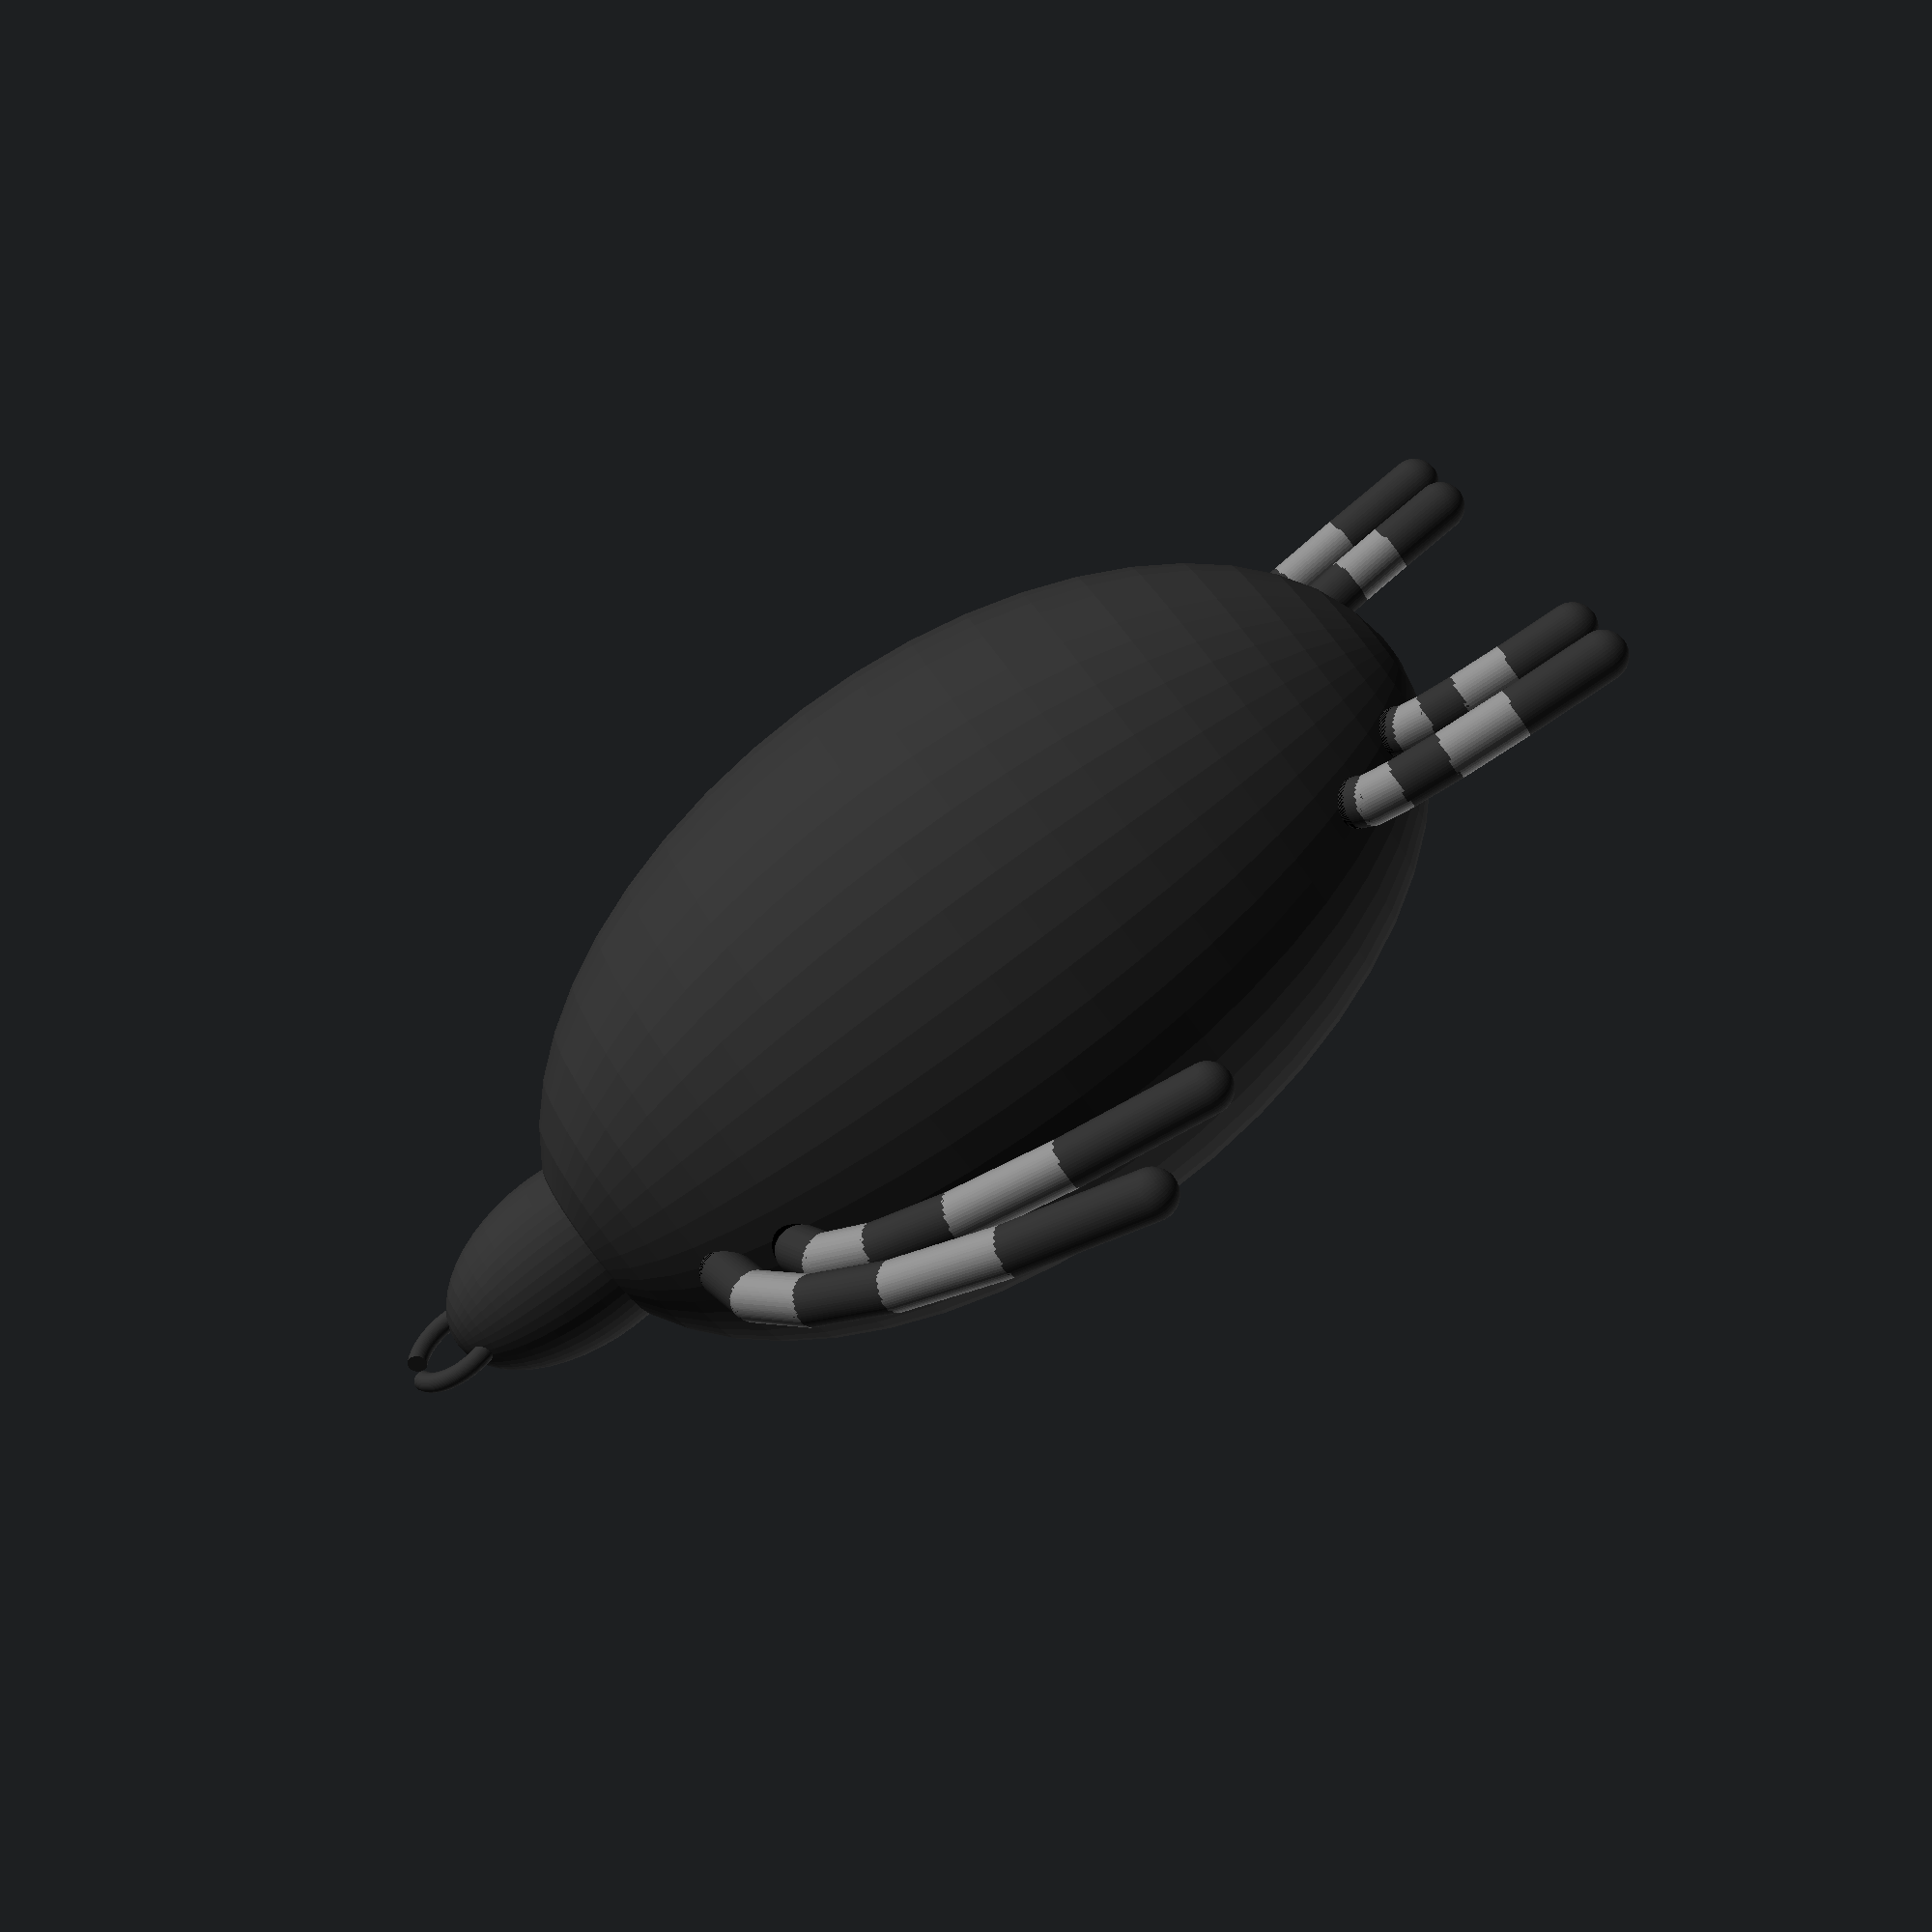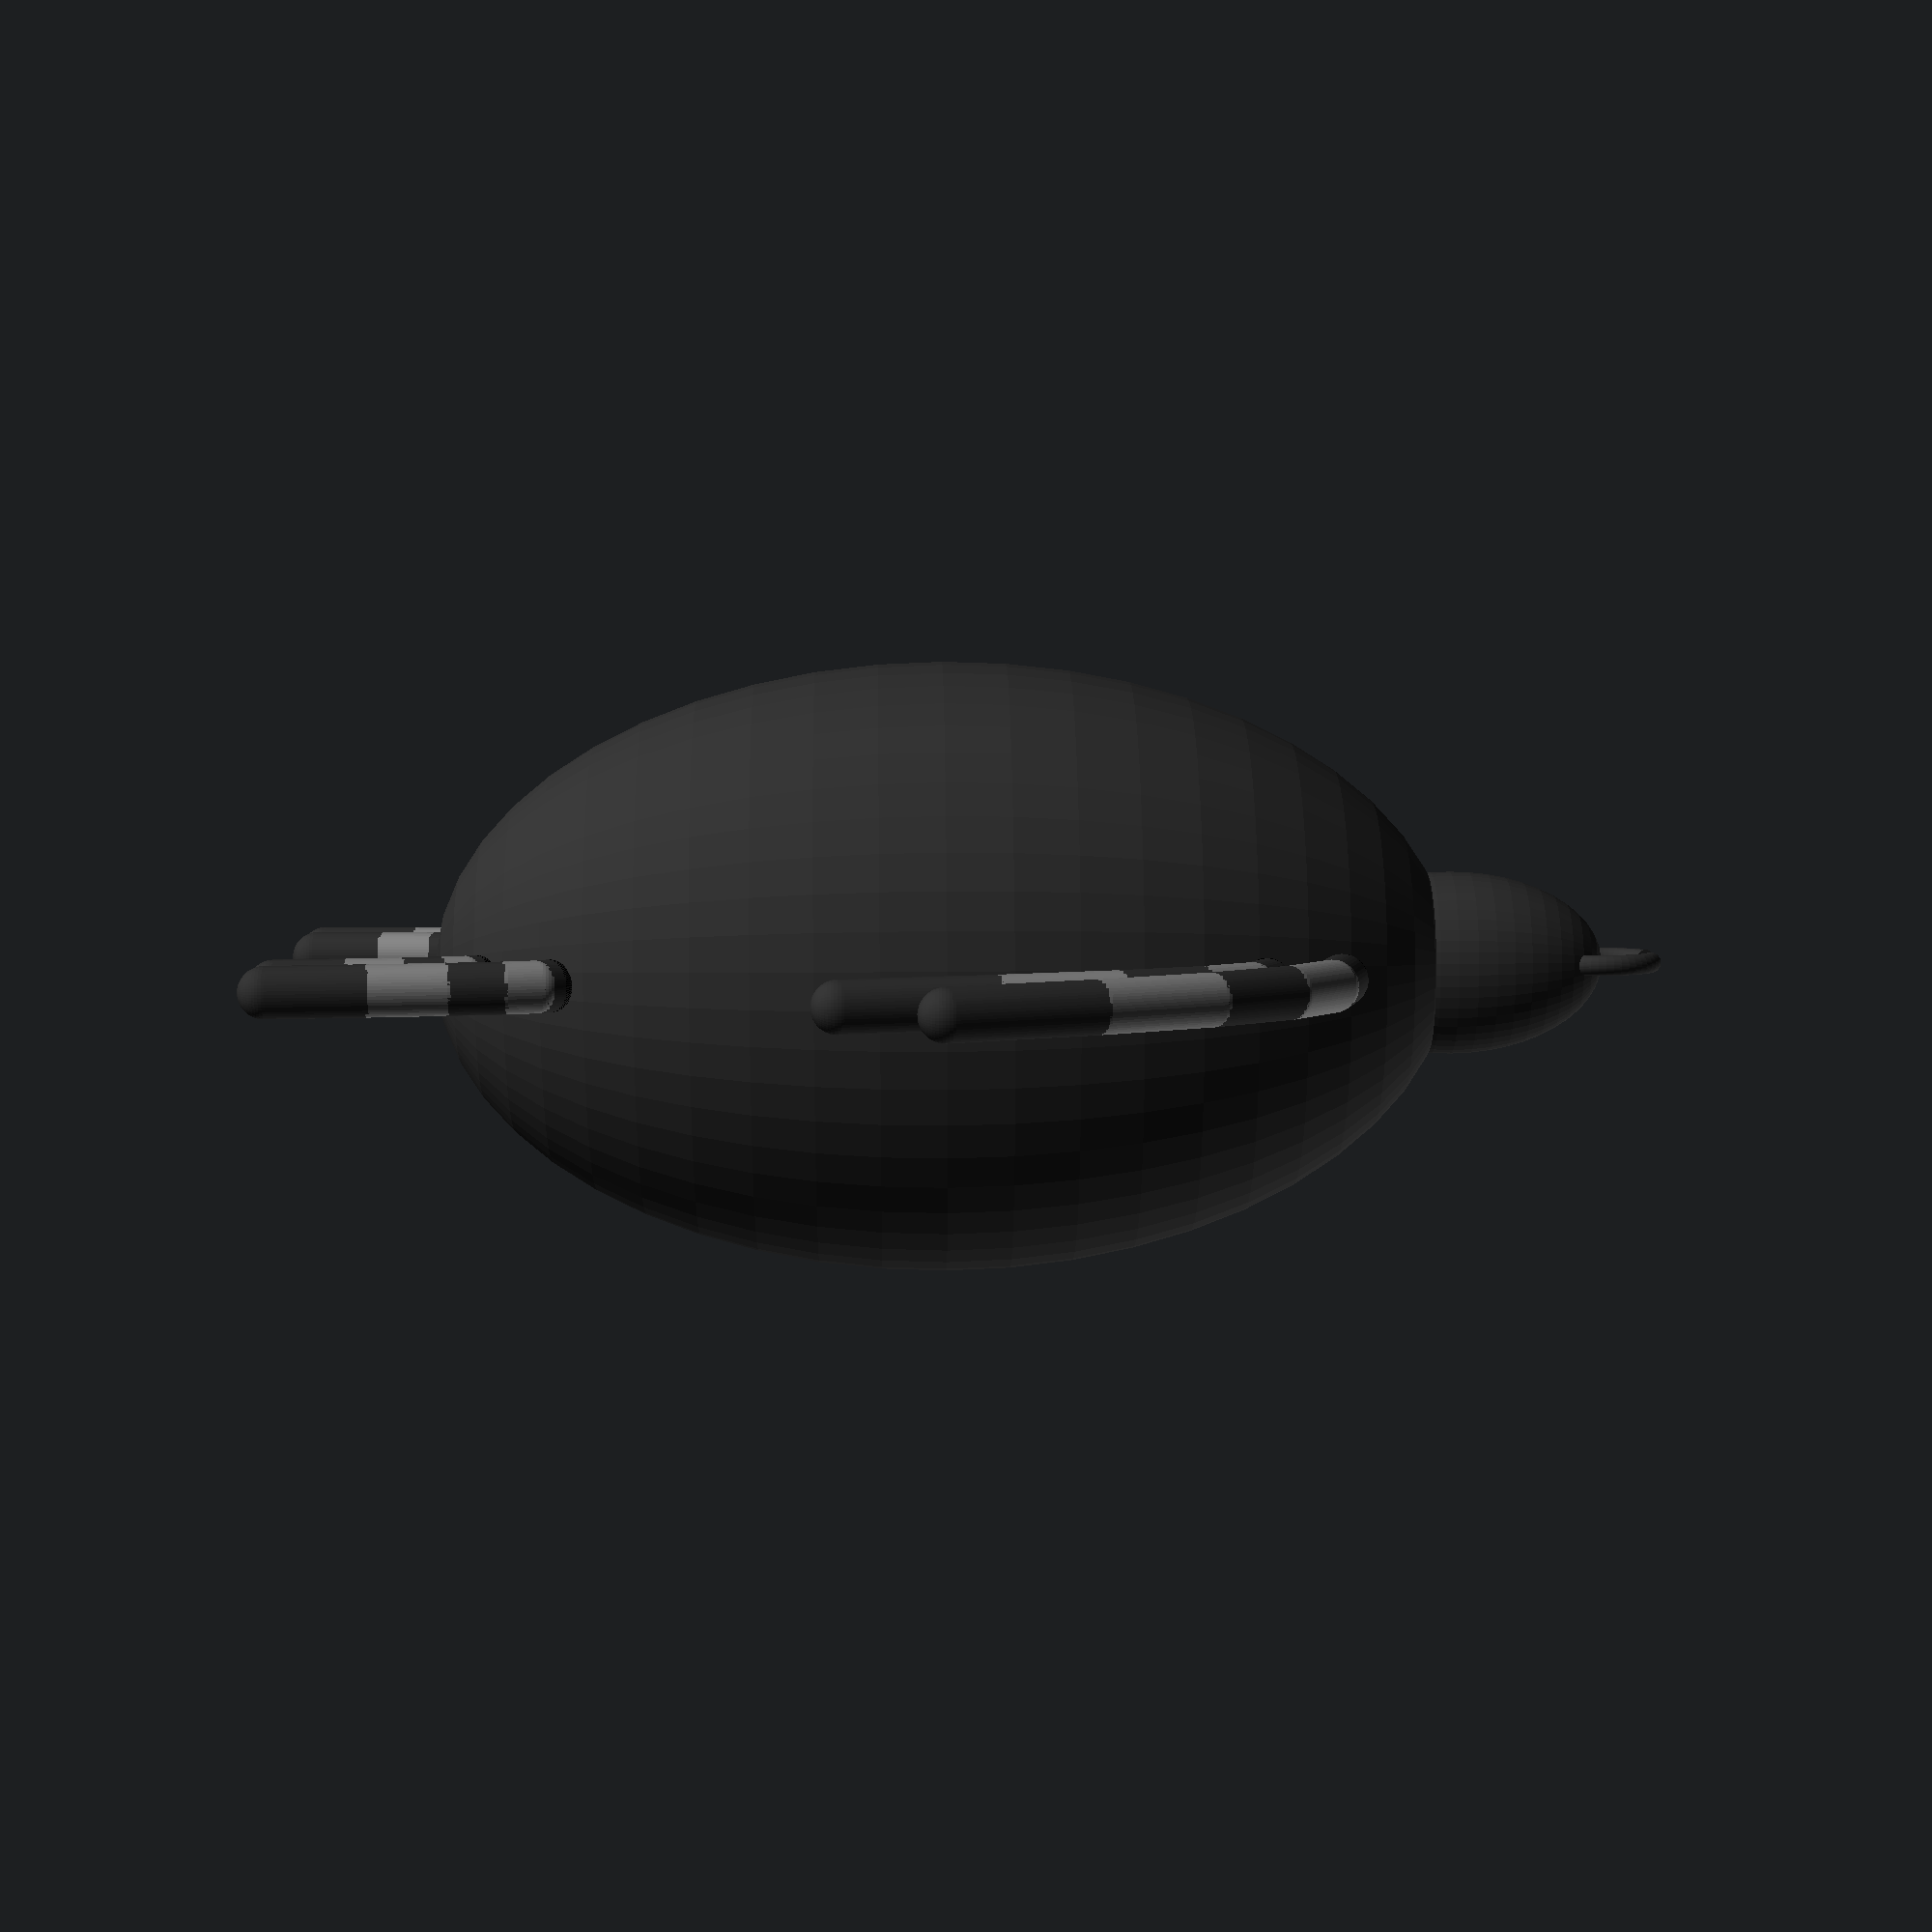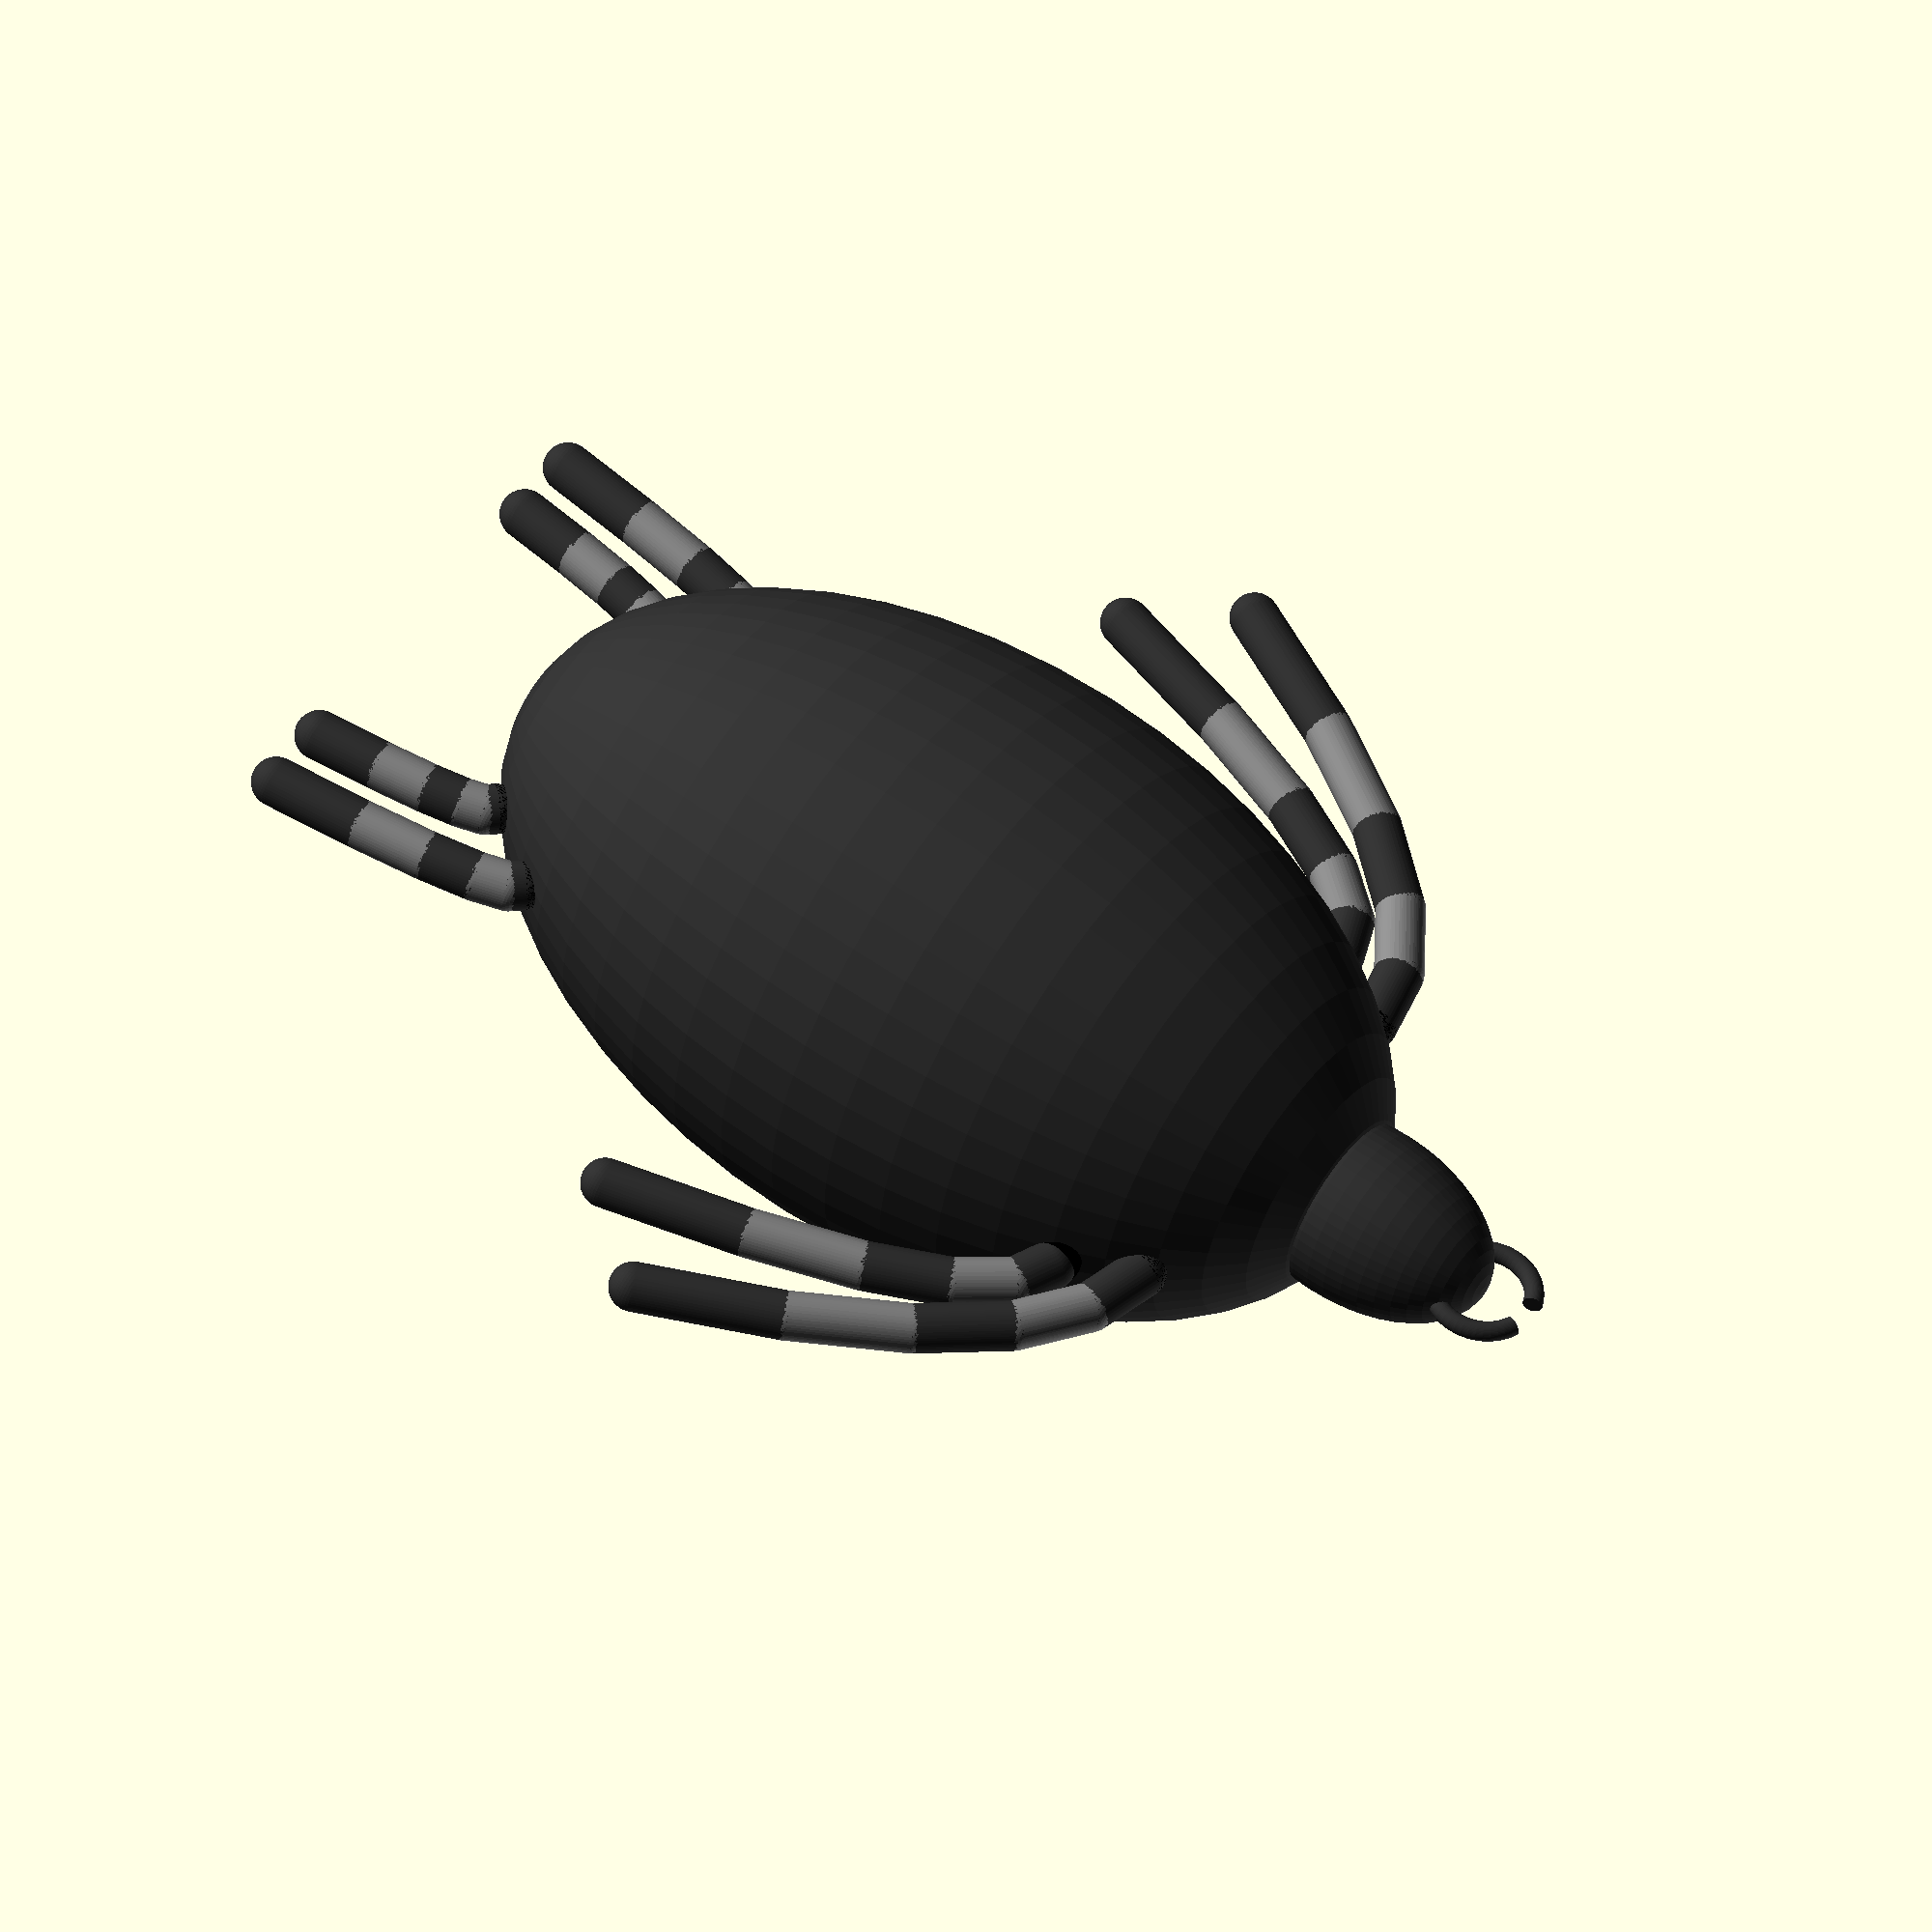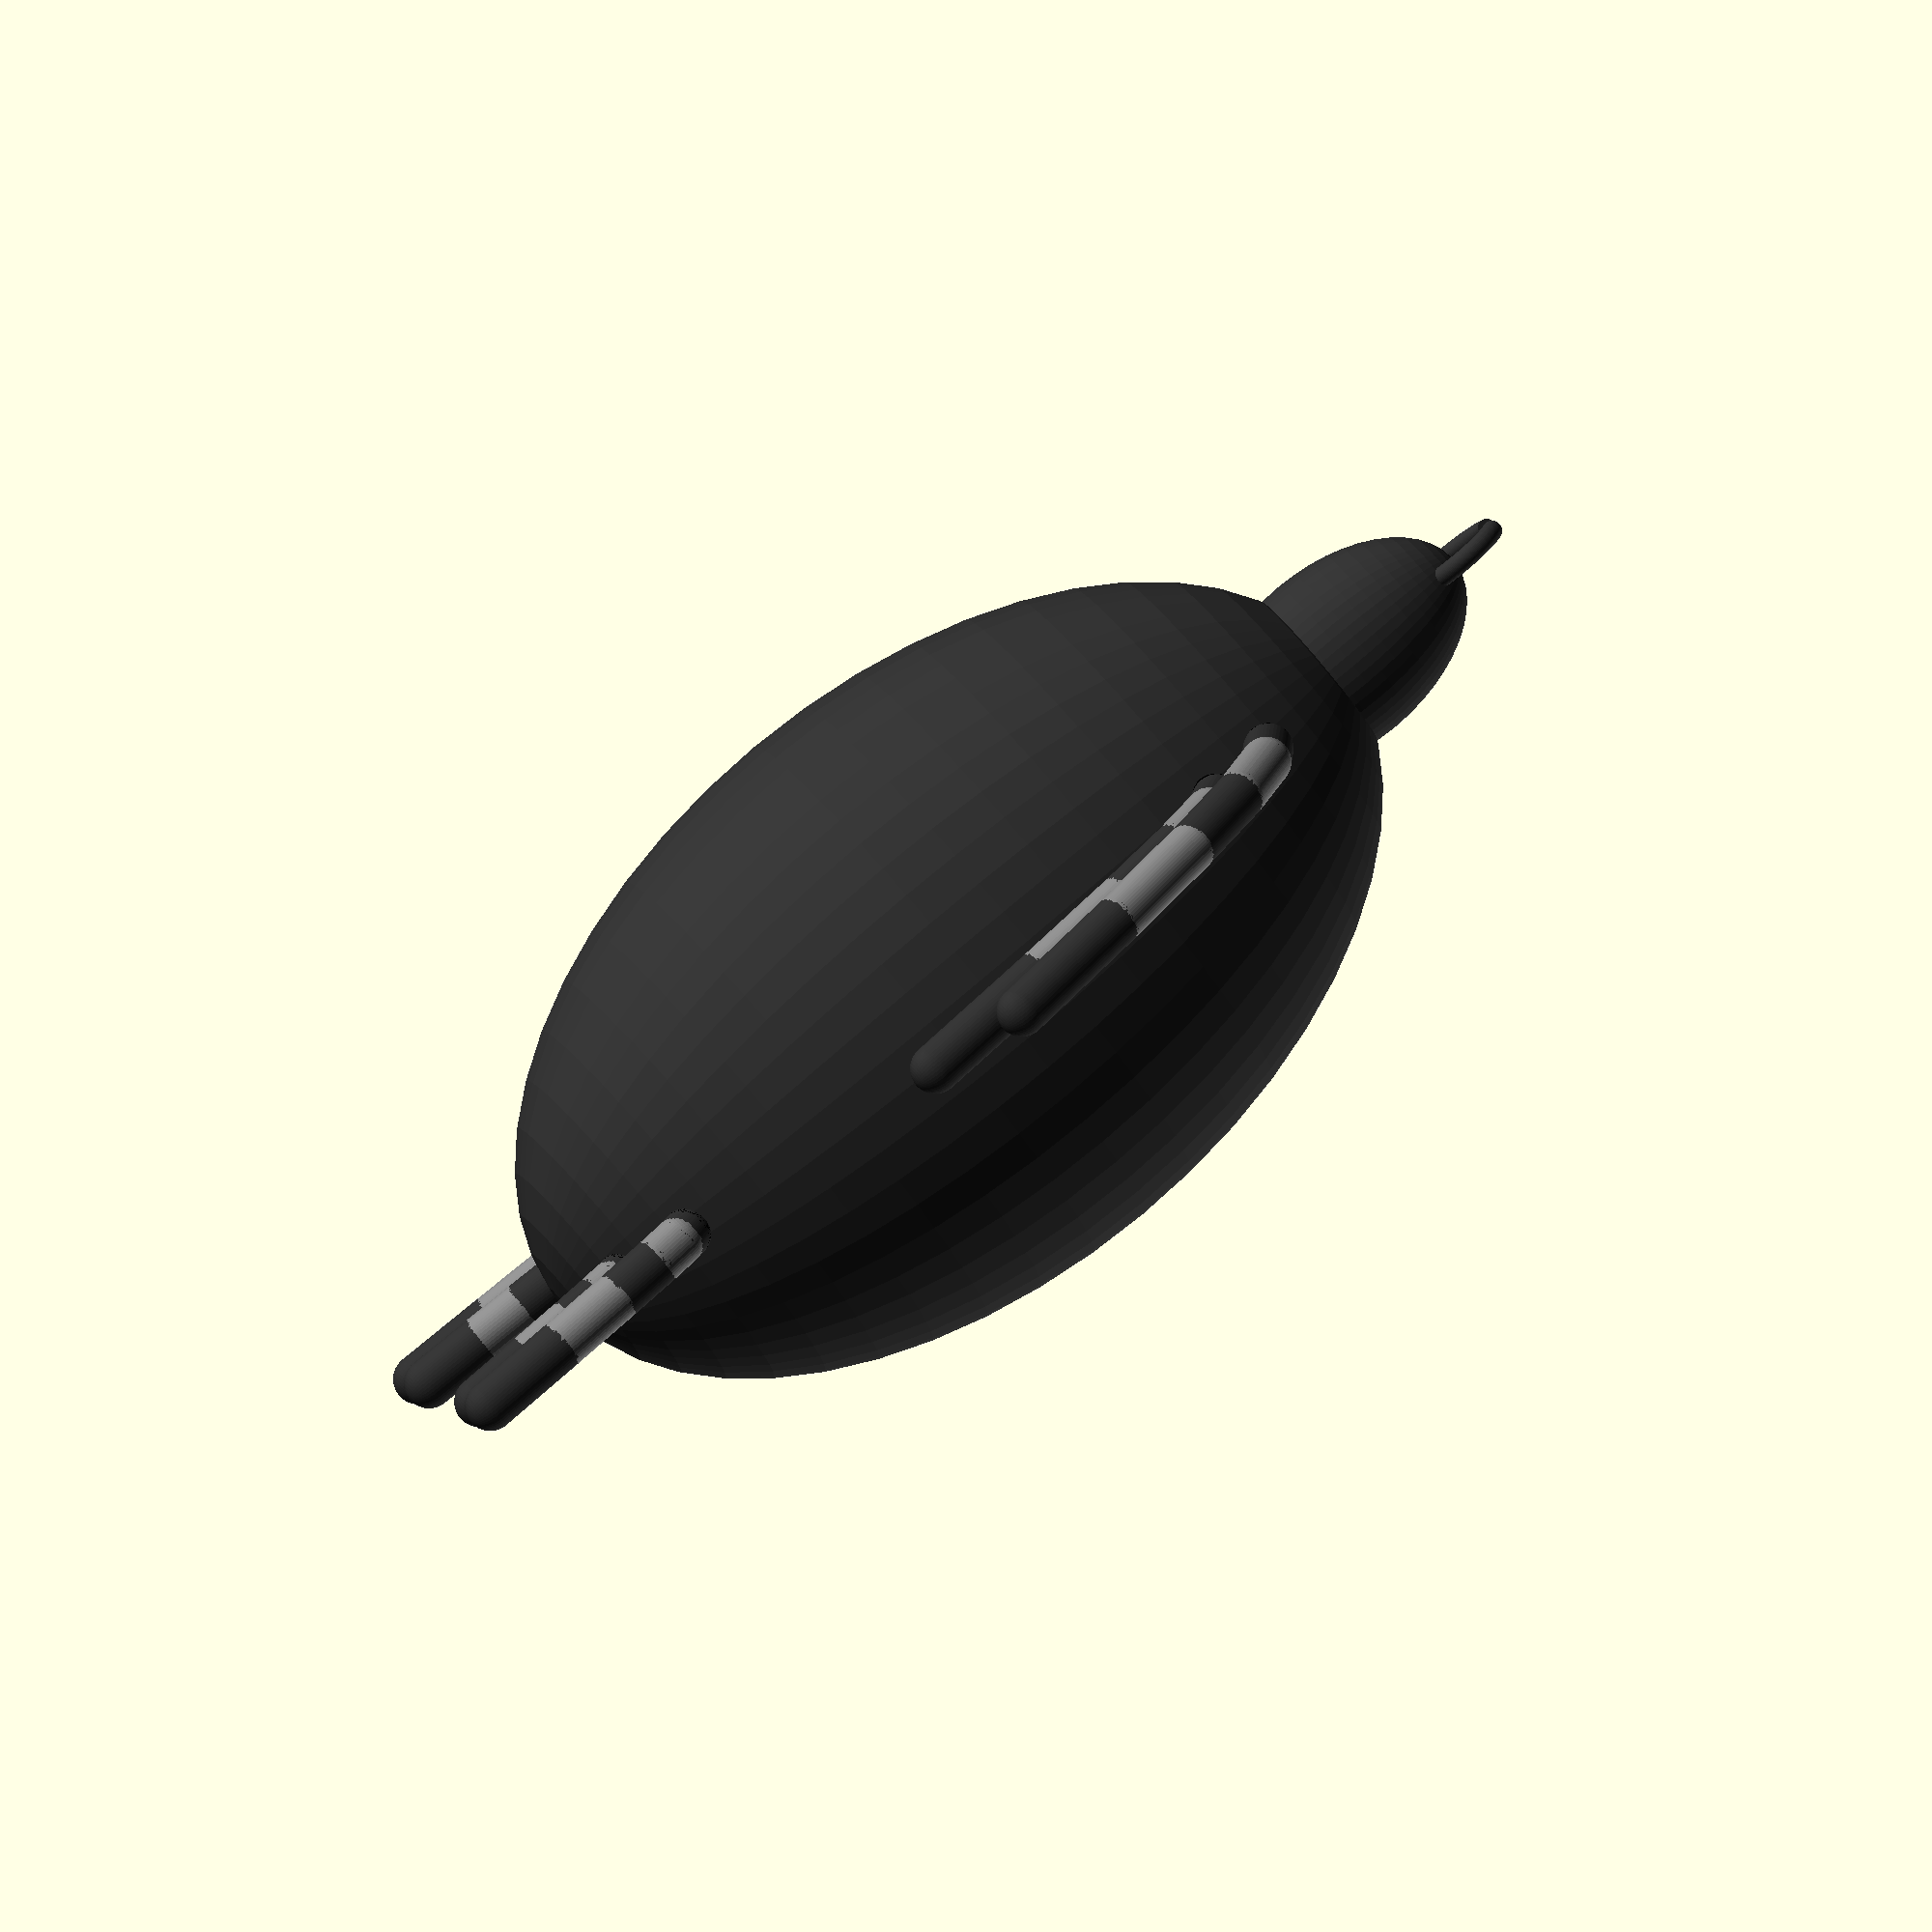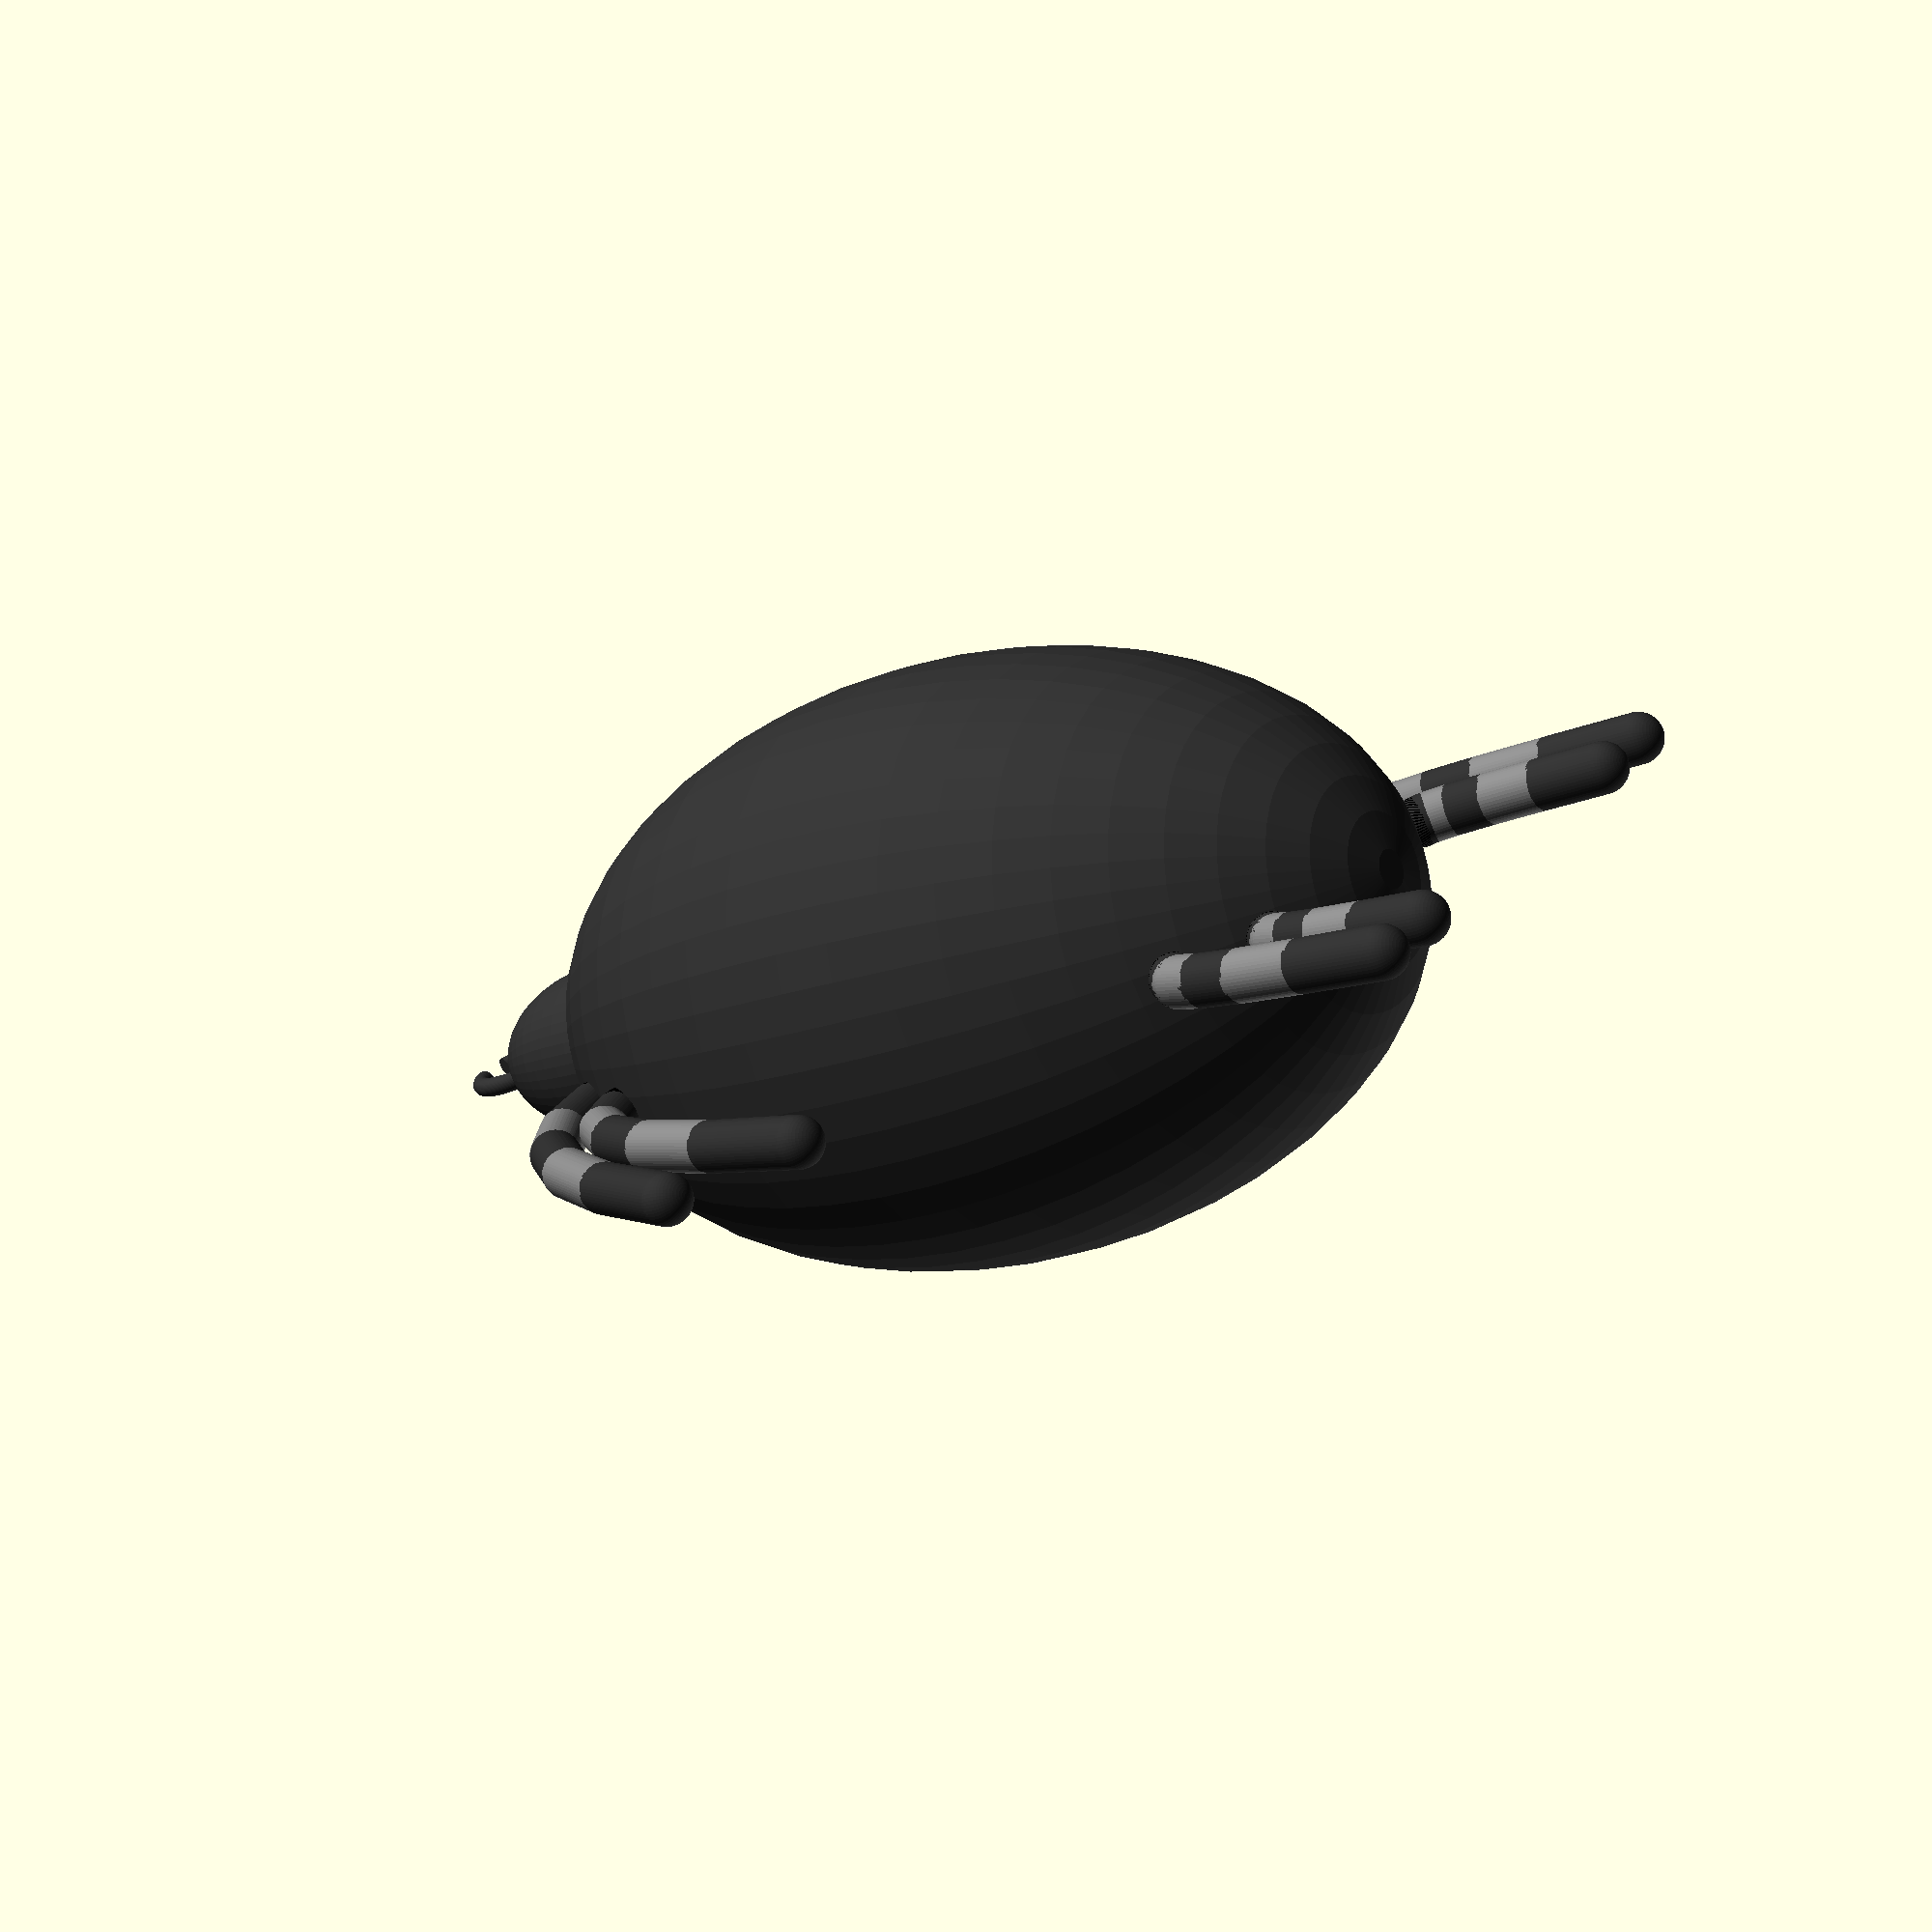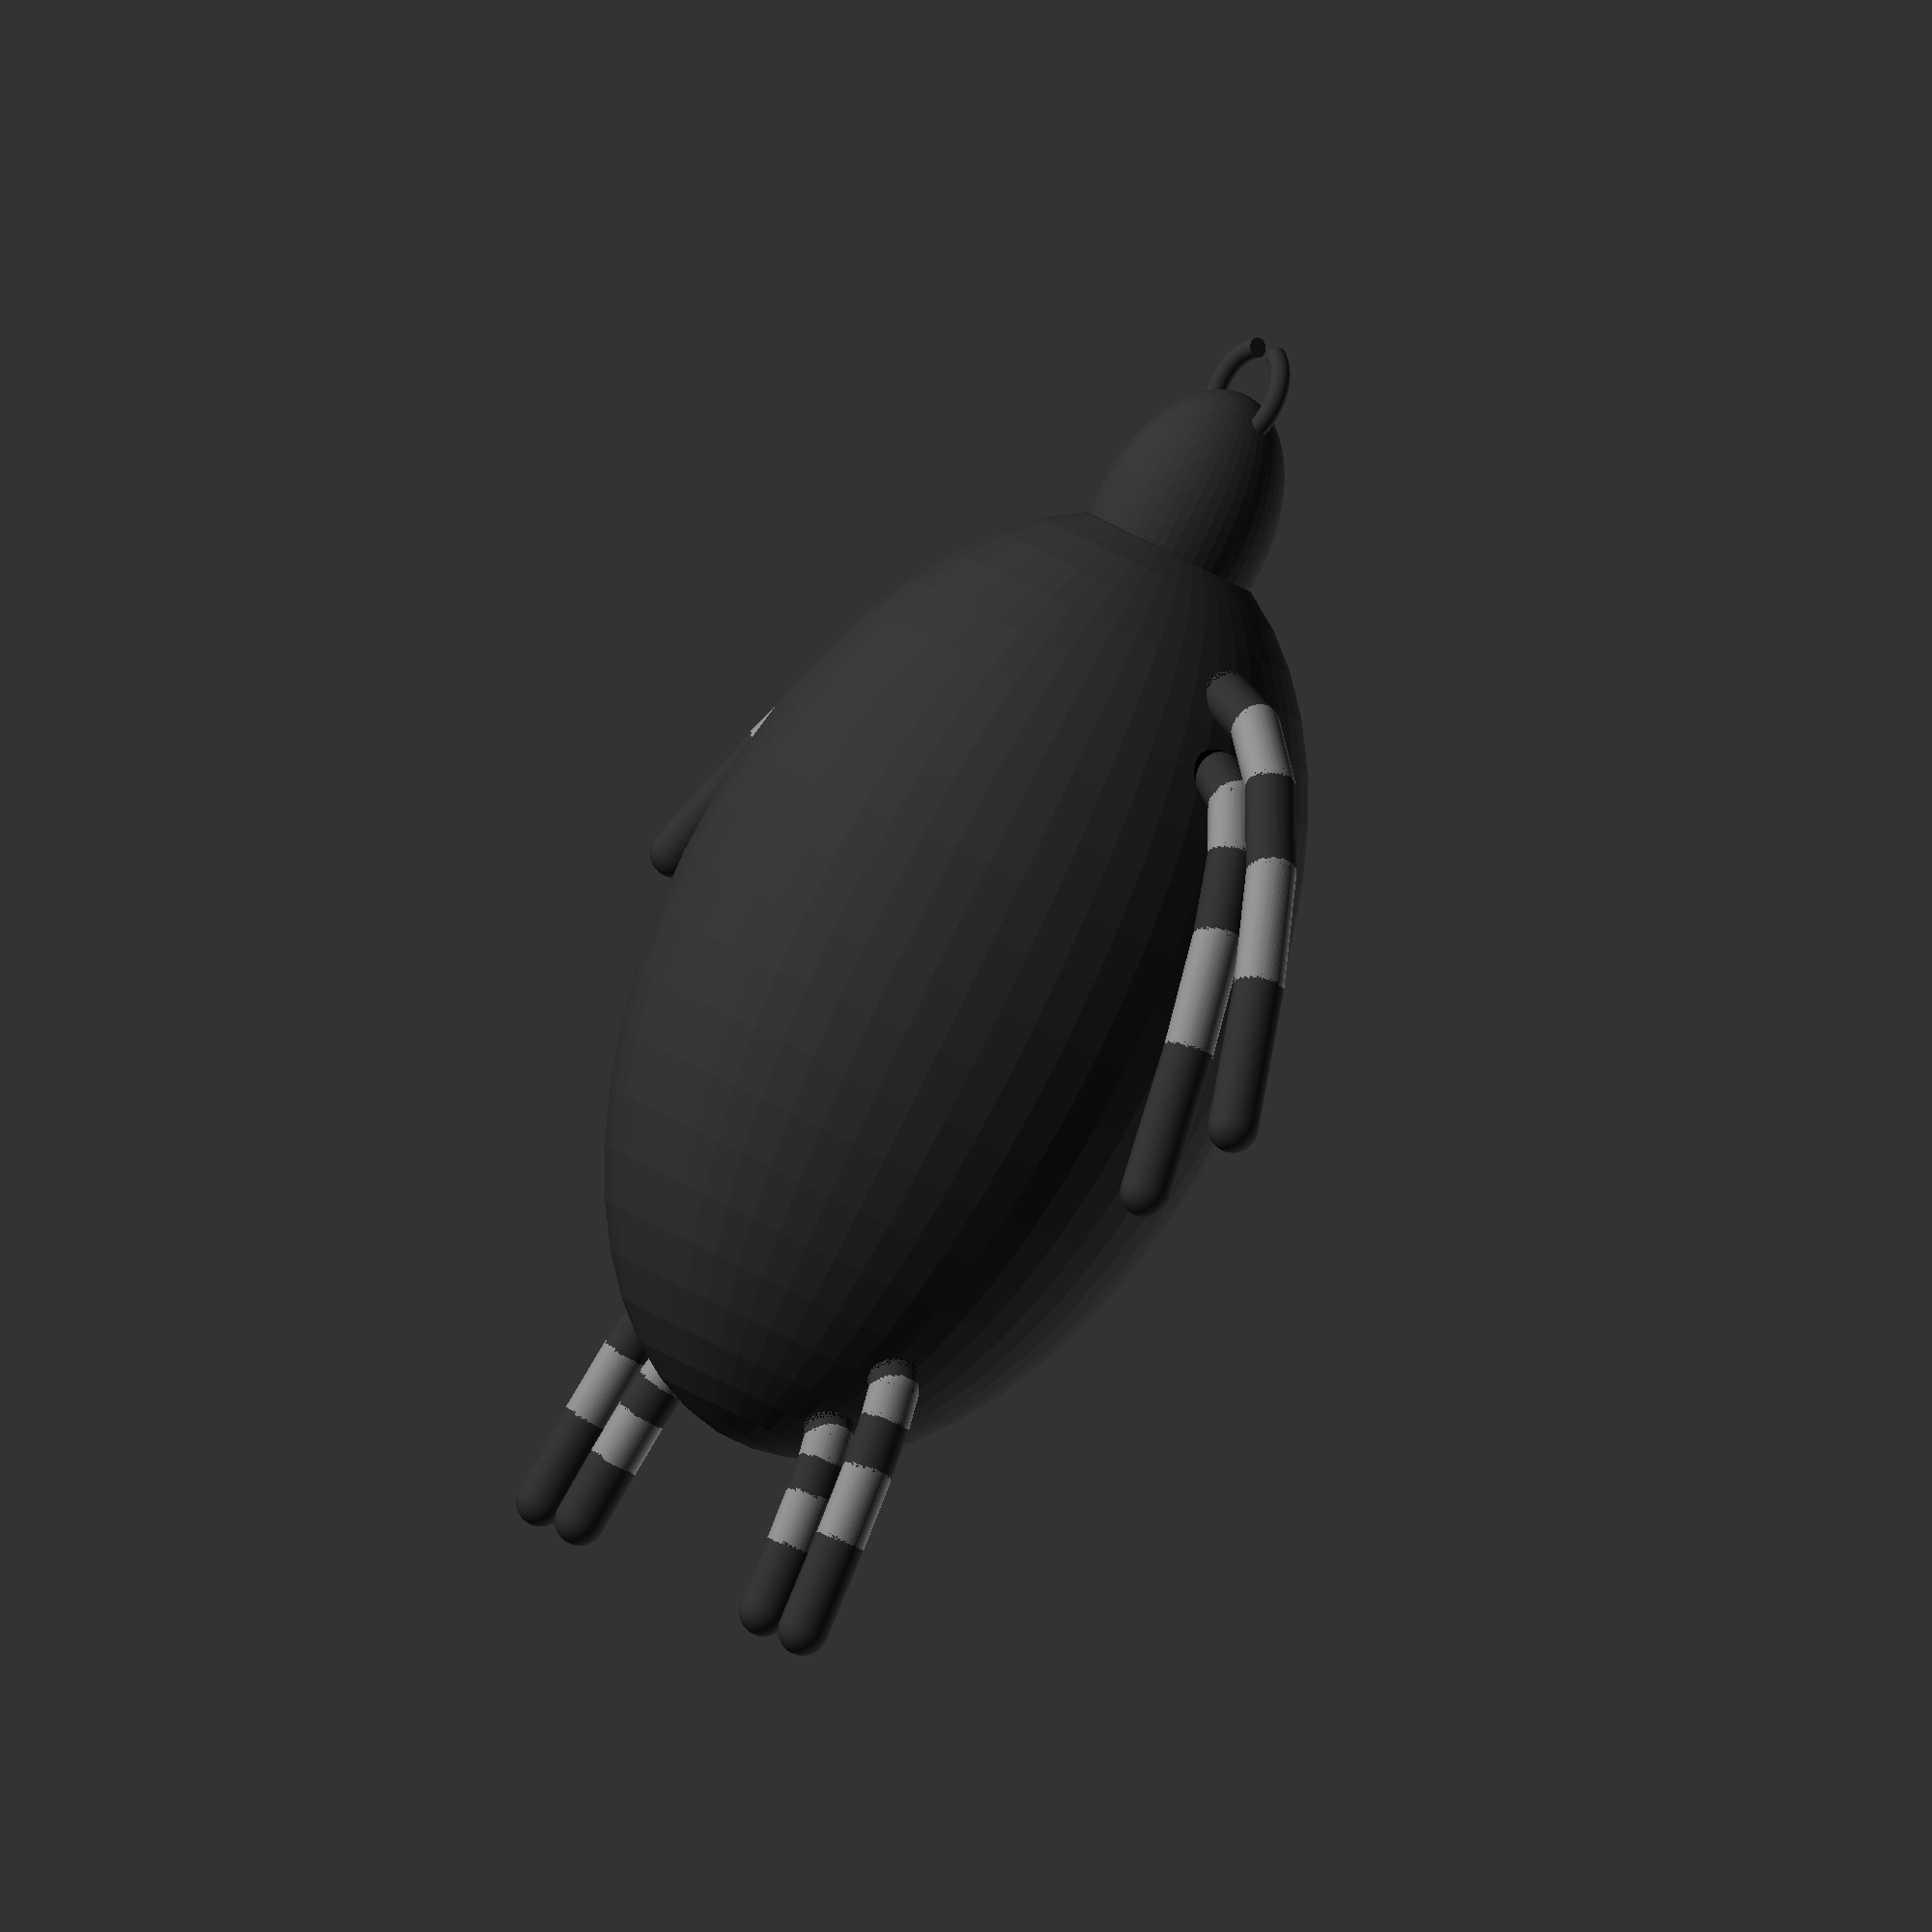
<openscad>
$fn=50;
module leg(koeff, end){
step = end/4;
i = 0;
rotate([0, 180, -90]){
for (x=[0:step*2:end]){
i=i+1;
r = 48;
g = 48;
b = 48;

color([r/255, g/255, b/255]){
hull(){
translate([x*koeff, 0, x*x*koeff]){
sphere(5);}
translate([(x+step)*koeff, 0, (x+step)*(x+step)*koeff]){
sphere(5);}}}
}
for (x=[step:step*2:end]){
i=i+1;
r = 128;
g = 128;
b = 128;
color([r/255, g/255, b/255]){
hull(){
translate([x*koeff, 0, x*x*koeff]){
sphere(5);}
translate([(x+step)*koeff, 0, (x+step)*(x+step)*koeff]){
sphere(5);}}}
}

}
}

r = 50;
g = 50;
b = 50;

ax = 0;
ay = 0;
az = 0;
translate([0, 0, 50]){
rotate([ax, ay, az]){
translate([0, 0, 75]){
color([r/255, g/255, b/255]){
scale([0.6, 0.6, 1]){
sphere(100);}}
translate([0, 0, 100]){
color([r/255, g/255, b/255]){
scale([0.6, 0.6, 1]){
sphere(30);}}}

color([r/255, g/255, b/255]){
translate([0, 0, 130]){
rotate([0, 90, 0]){
rotate_extrude(angle=160){
    translate([10, 0, 0]){
    circle(2);}}
rotate_extrude(angle=-160){
    translate([10, 0, 0]){
    circle(2);}}
}}}

color("black"){
translate([0, -40, 75]){
    sphere(5);}
translate([0, -48, 60]){
    sphere(5);}
translate([0, 40, 75]){
    sphere(5);}
translate([0, 48, 60]){
    sphere(5);}

translate([0, -40, -75]){
    sphere(5);}
translate([0, -28, -90]){
    sphere(5);}
translate([0, 40, -75]){
    sphere(5);}
translate([0, 28, -90]){
    sphere(5);}
}
}}
}

translate([0, 28, 35]){
leg(1.5, 4);}
translate([0, -28, 35]){
rotate([0, 0, 180]){
leg(1.5, 4);}}

translate([0, 40, 50]){
leg(2.1, 4);}
translate([0, -40, 50]){
rotate([0, 0, 180]){
leg(2.1, 4);}}


translate([0, 50, 185]){
leg(20, 1.6);}
translate([0, -50, 185]){
rotate([0, 0, 180]){
leg(20, 1.6);}}

translate([0, 40, 200]){
leg(60, 0.9);}
translate([0, -40, 200]){
rotate([0, 0, 180]){
leg(60, 0.9);
}}
</openscad>
<views>
elev=266.9 azim=26.7 roll=53.3 proj=p view=solid
elev=155.8 azim=109.6 roll=271.0 proj=p view=solid
elev=118.4 azim=280.8 roll=234.5 proj=o view=wireframe
elev=96.7 azim=347.4 roll=310.0 proj=o view=wireframe
elev=195.0 azim=305.3 roll=48.6 proj=p view=solid
elev=89.9 azim=145.2 roll=333.9 proj=o view=wireframe
</views>
